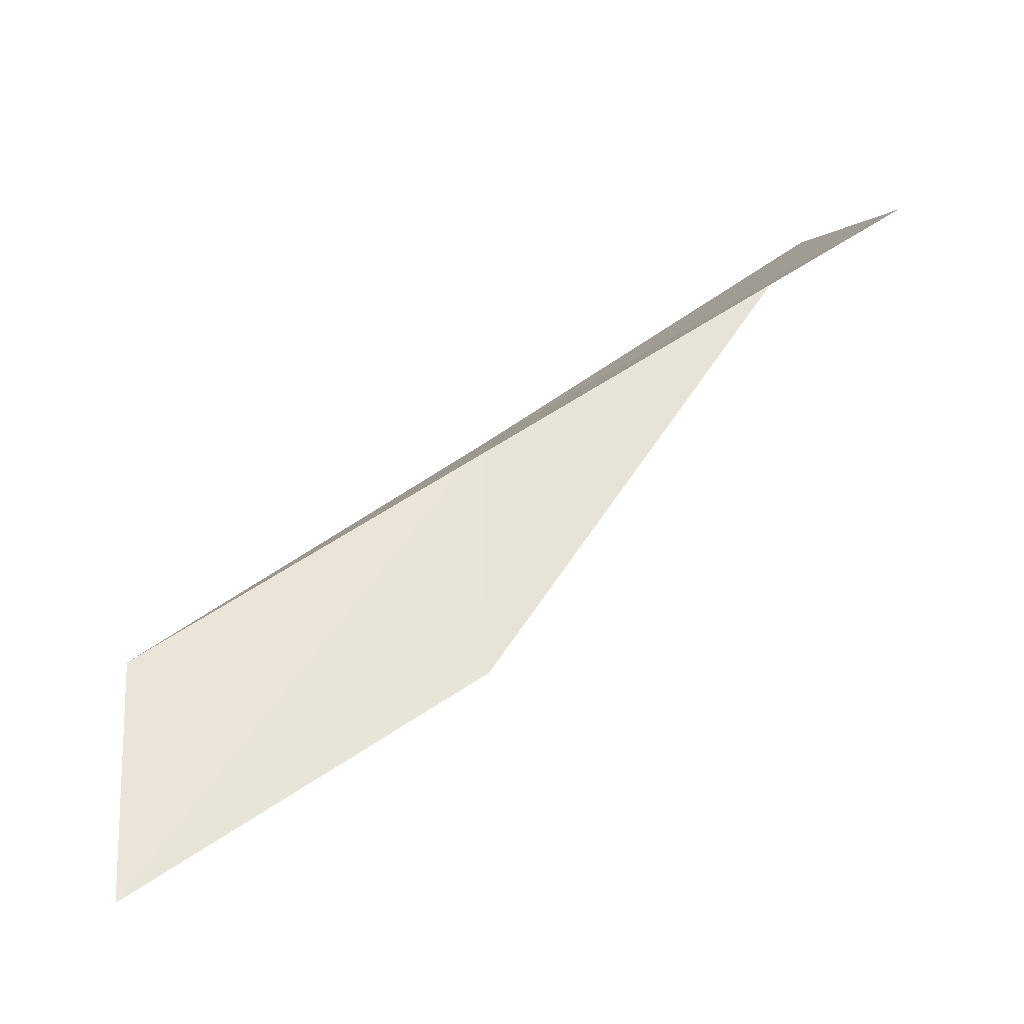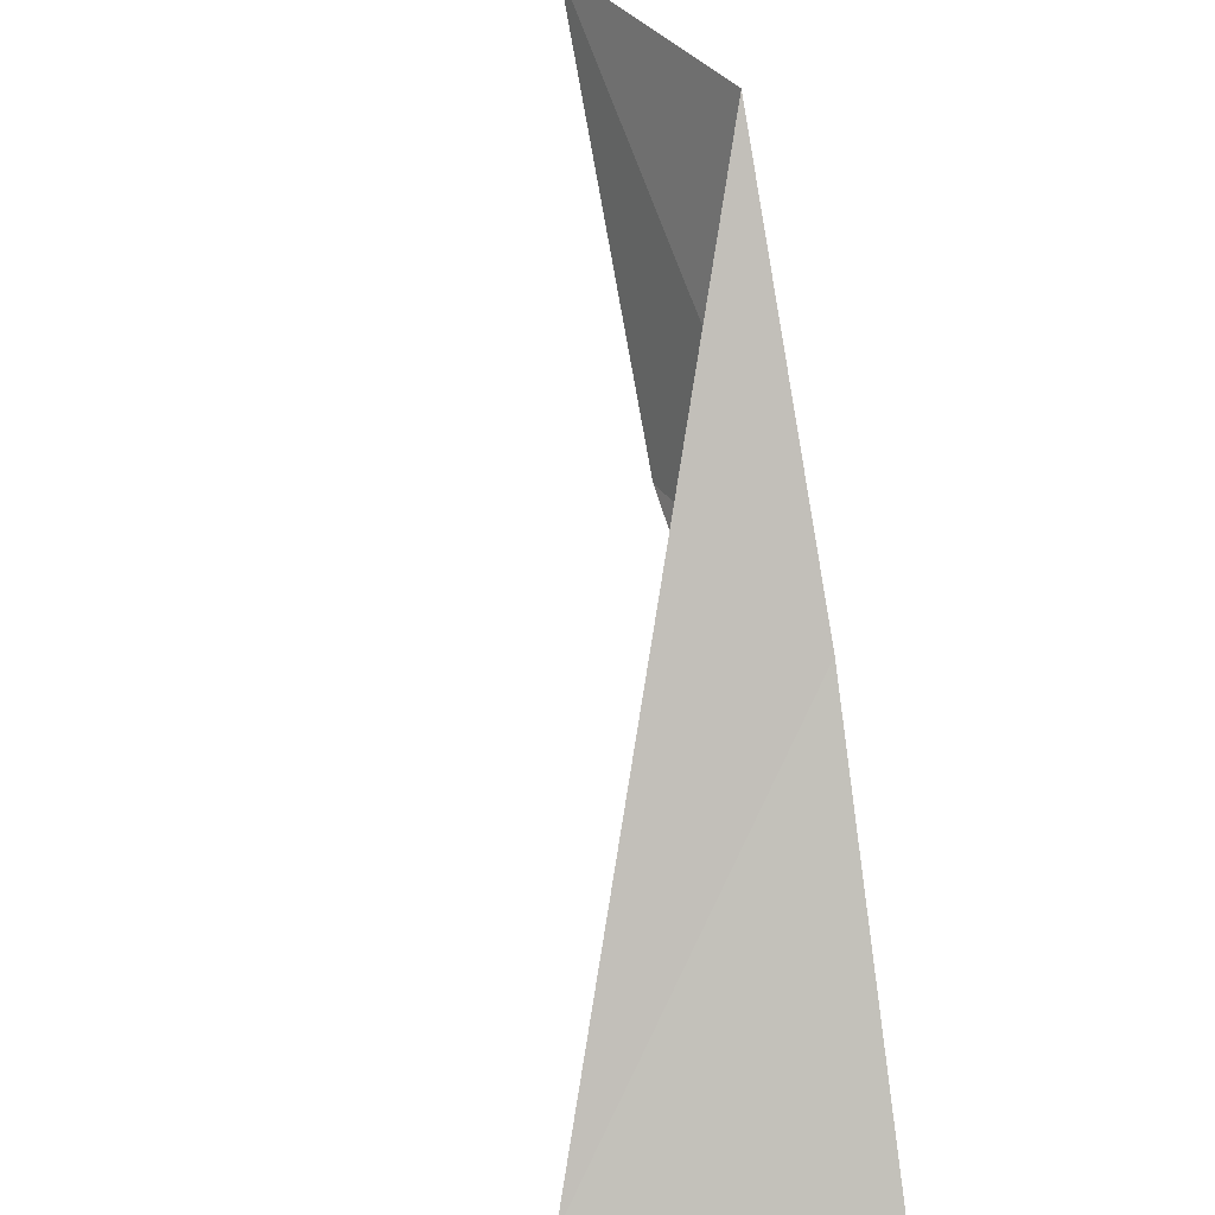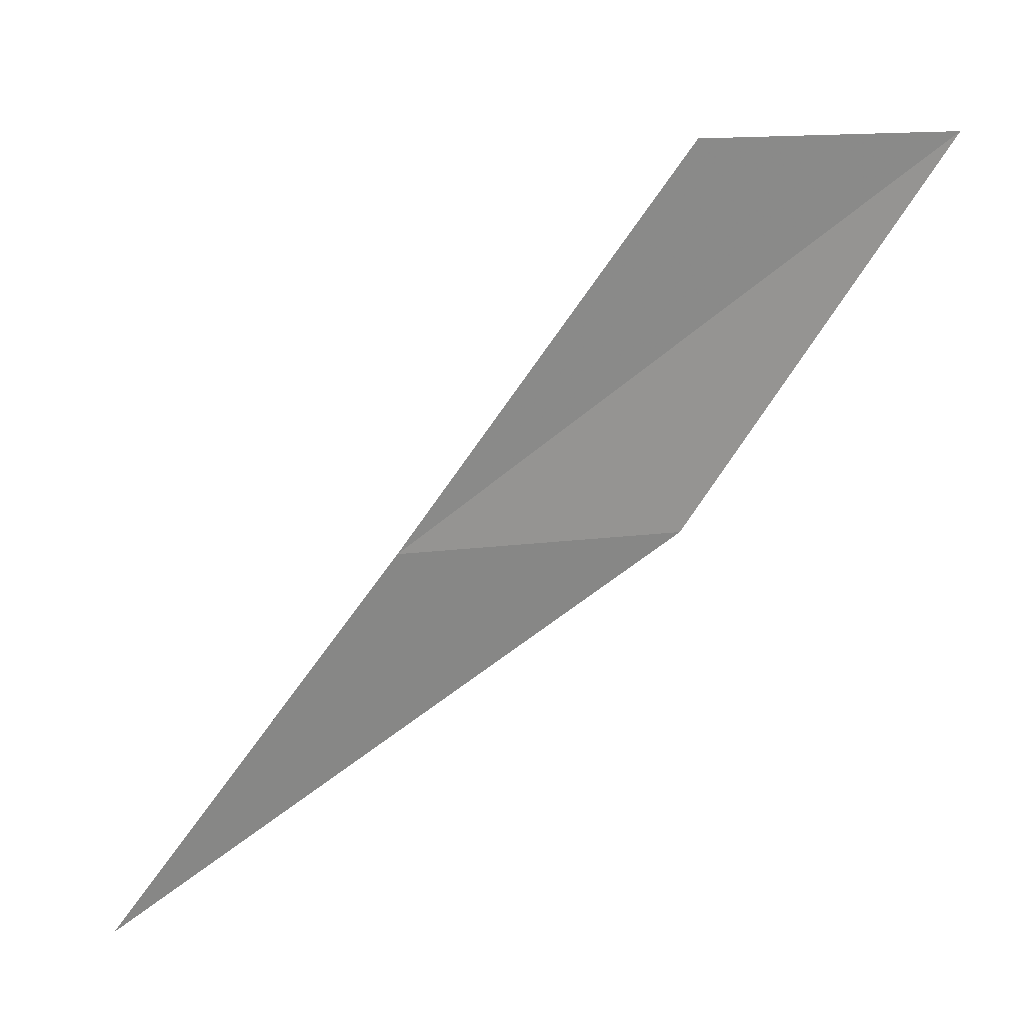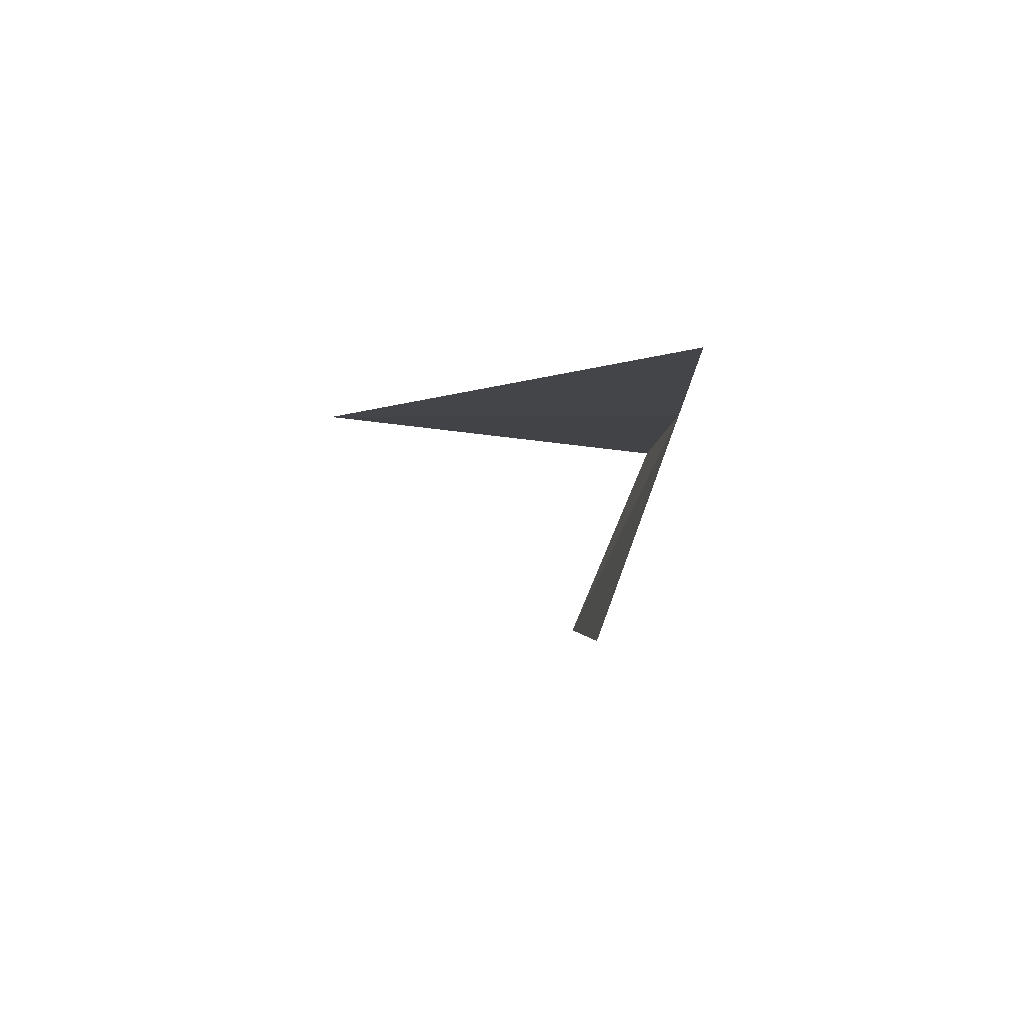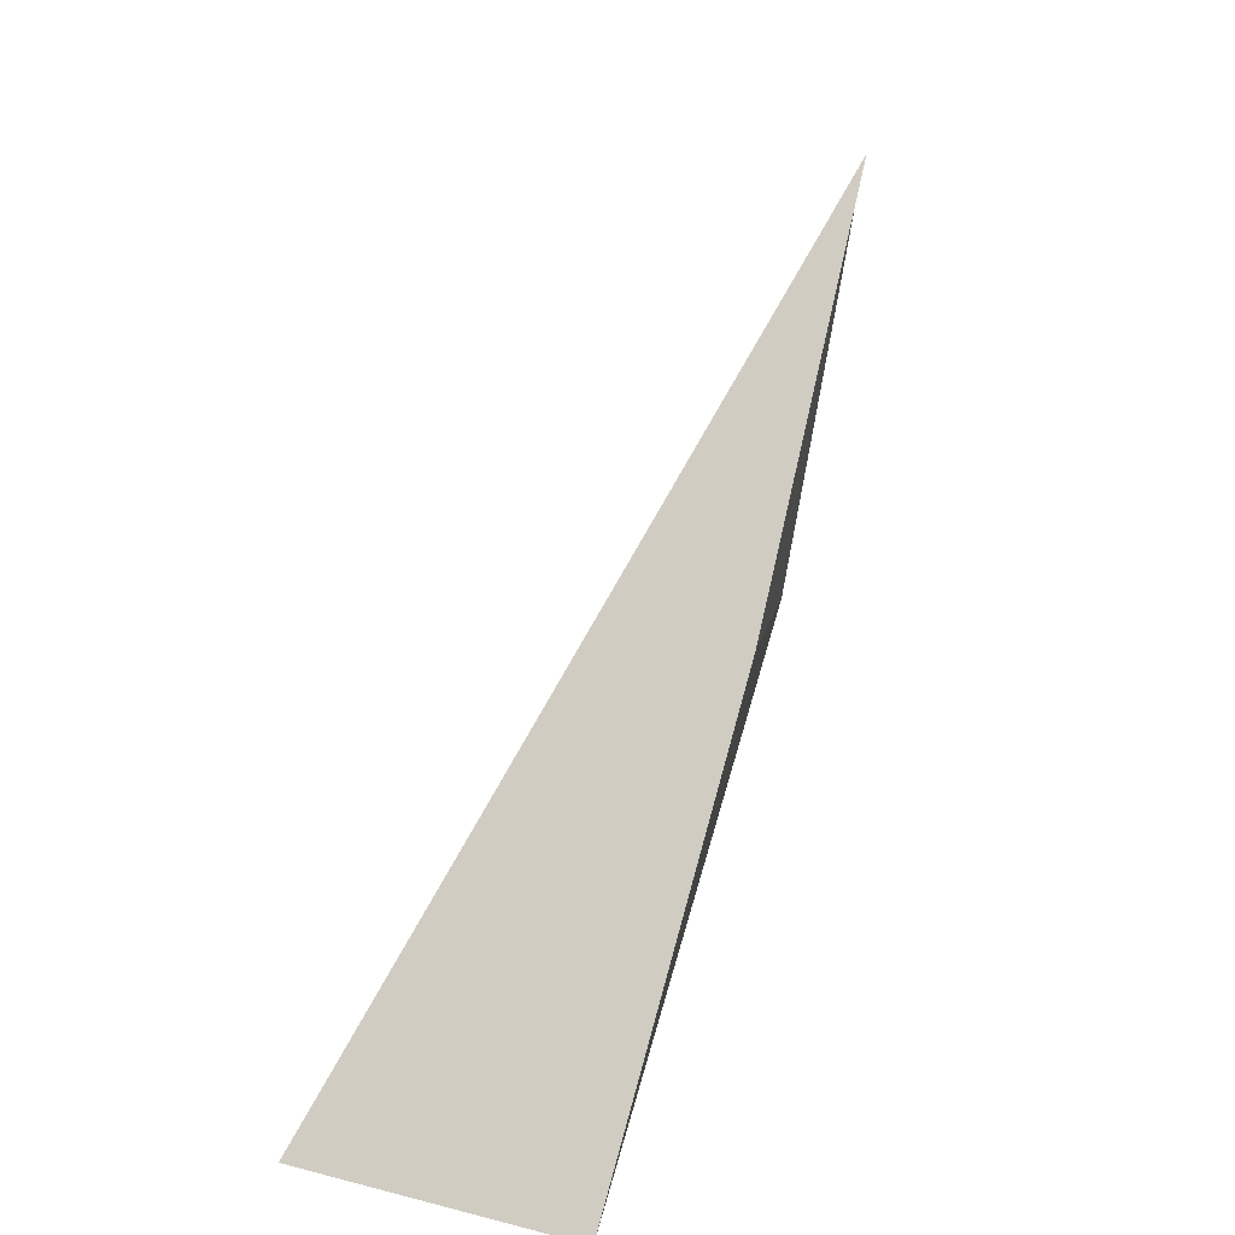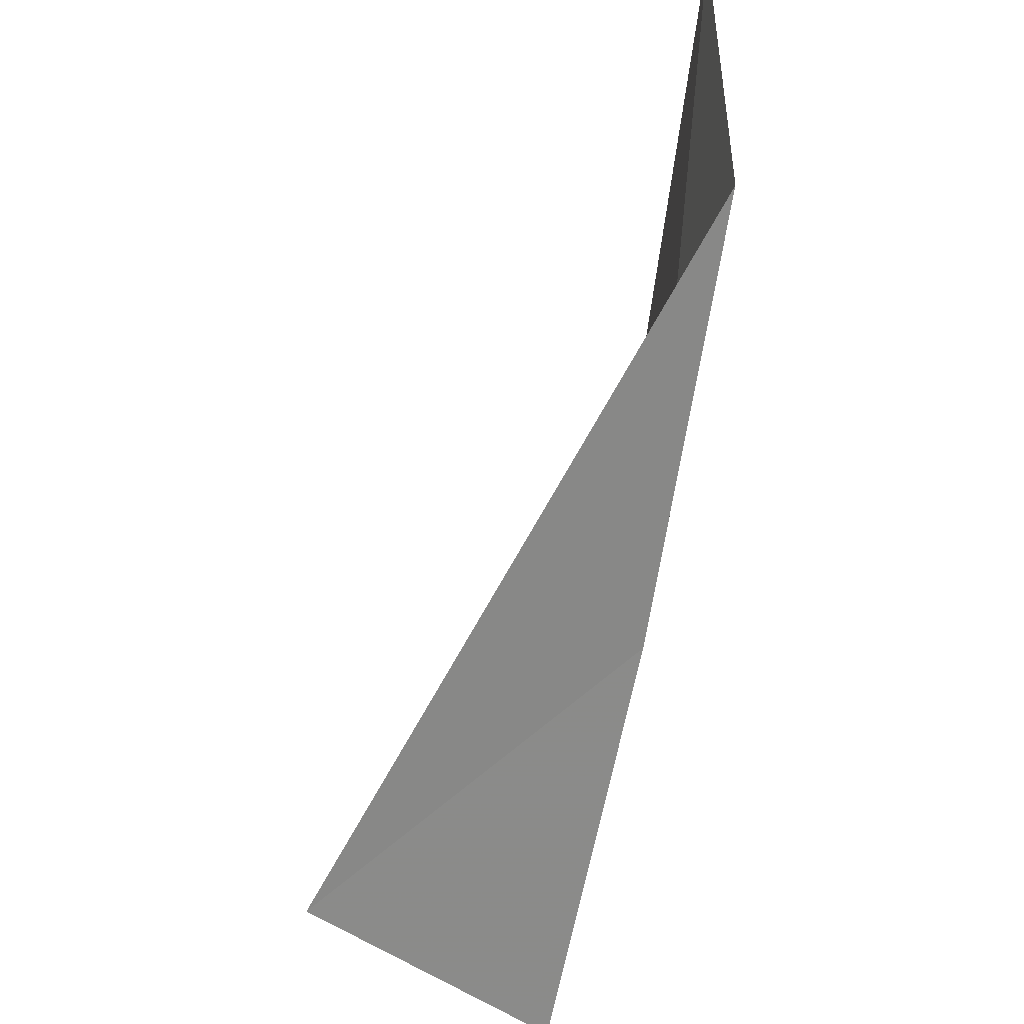
<metadata>
{"format":"obj","ext":"obj","renderer":"f3d","projection":"perspective","resolution":1024,"background":"white","views":[{"elev":-18.9,"azim":76.4,"up":"+Y"},{"elev":39.1,"azim":157.5,"up":"+Z"},{"elev":13.6,"azim":-98.5,"up":"+Z"},{"elev":-57.5,"azim":173.6,"up":"+Z"},{"elev":8.6,"azim":-163.6,"up":"+Z"},{"elev":60.2,"azim":-171.0,"up":"+Z"}]}
</metadata>
<code>
v -33.52 37.7 65.53
v -33.84 34.49 70.03
v -33.19 31.36 70.03
v -33 34.41 65.53
v -29.67 39.87 61.02
v -32.96 40.97 61.02
f 1 4 3
f 1 3 2
f 1 5 6
f 1 6 4
f 1 2 5

</code>
